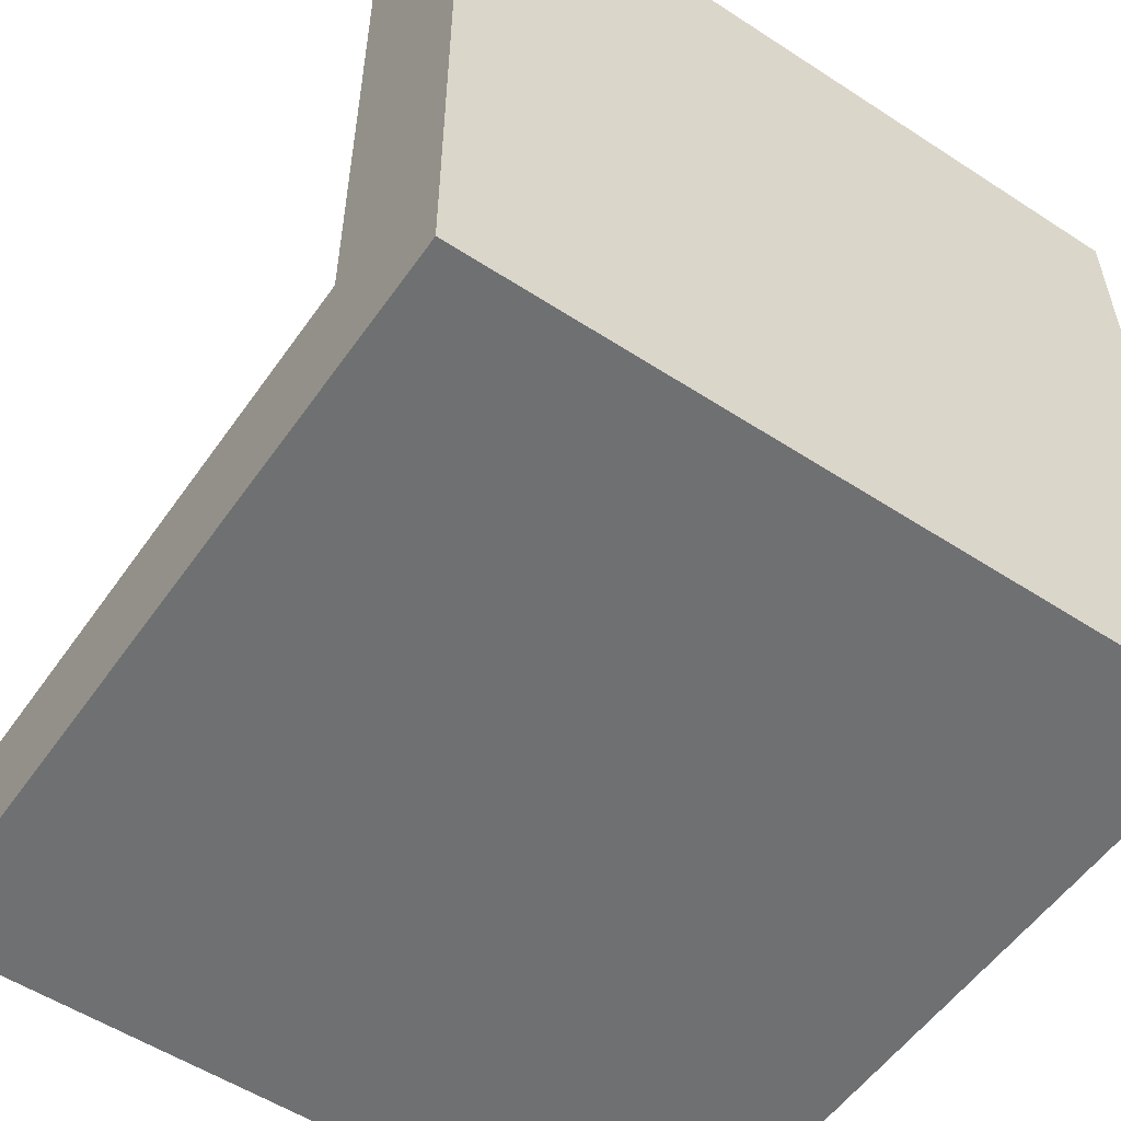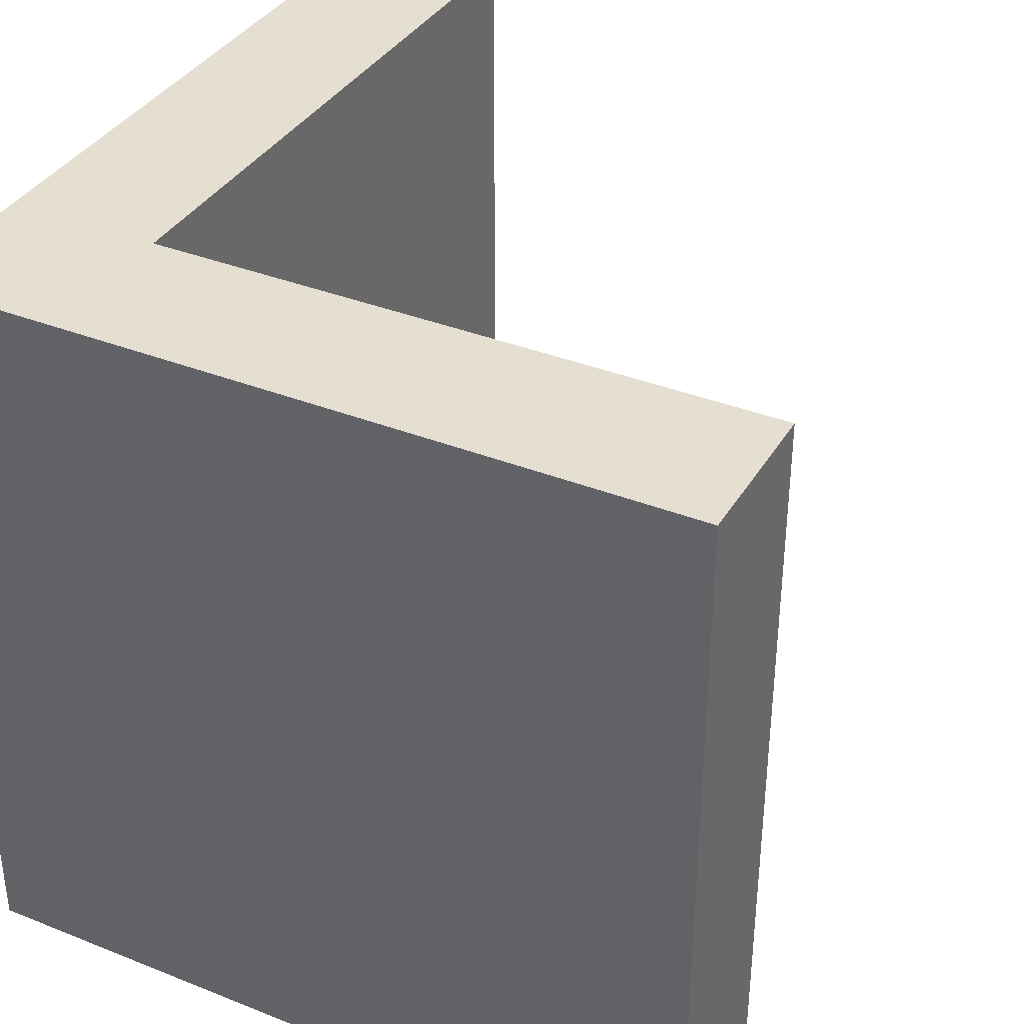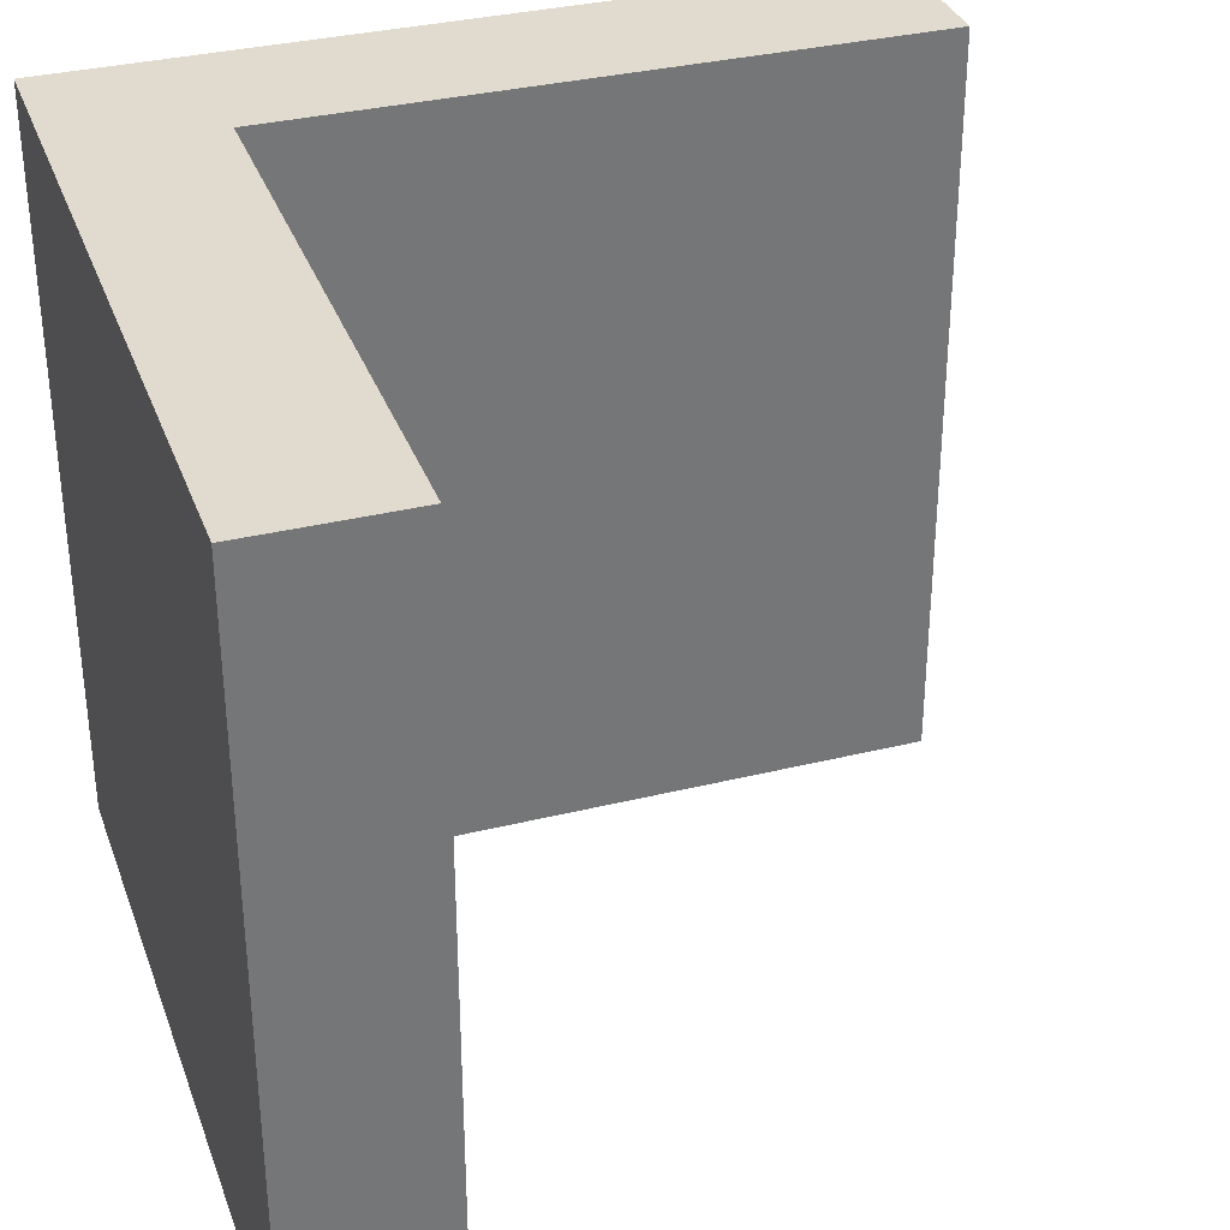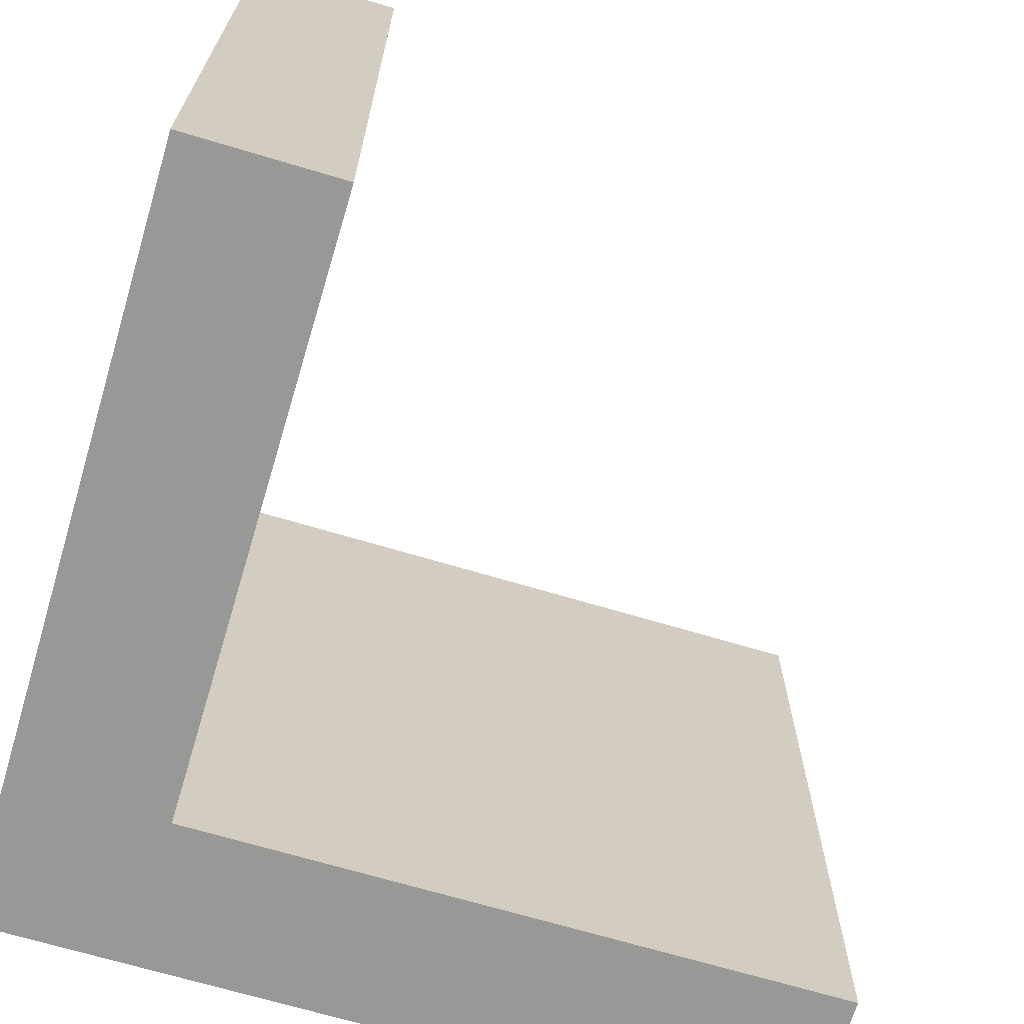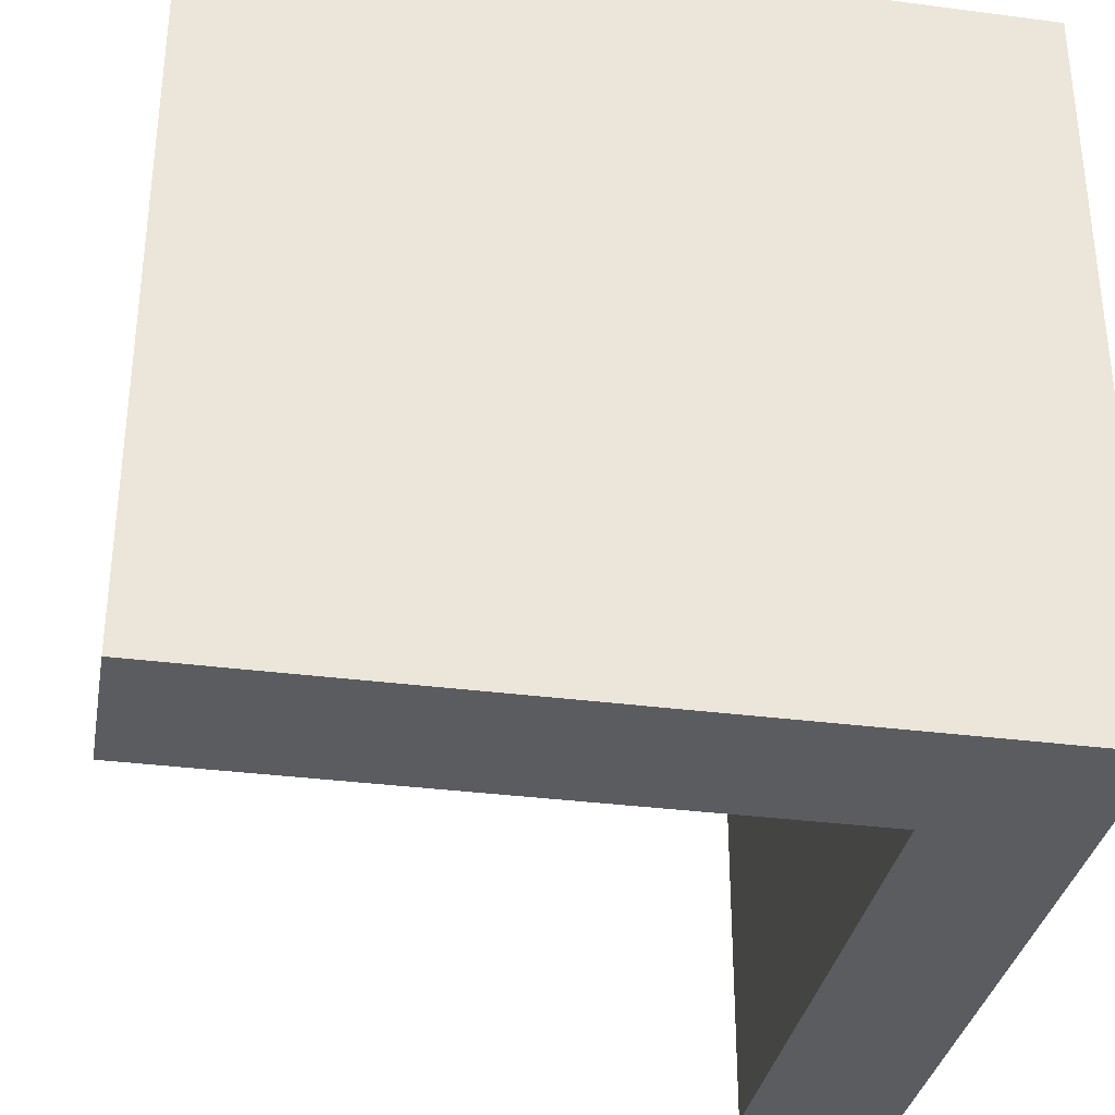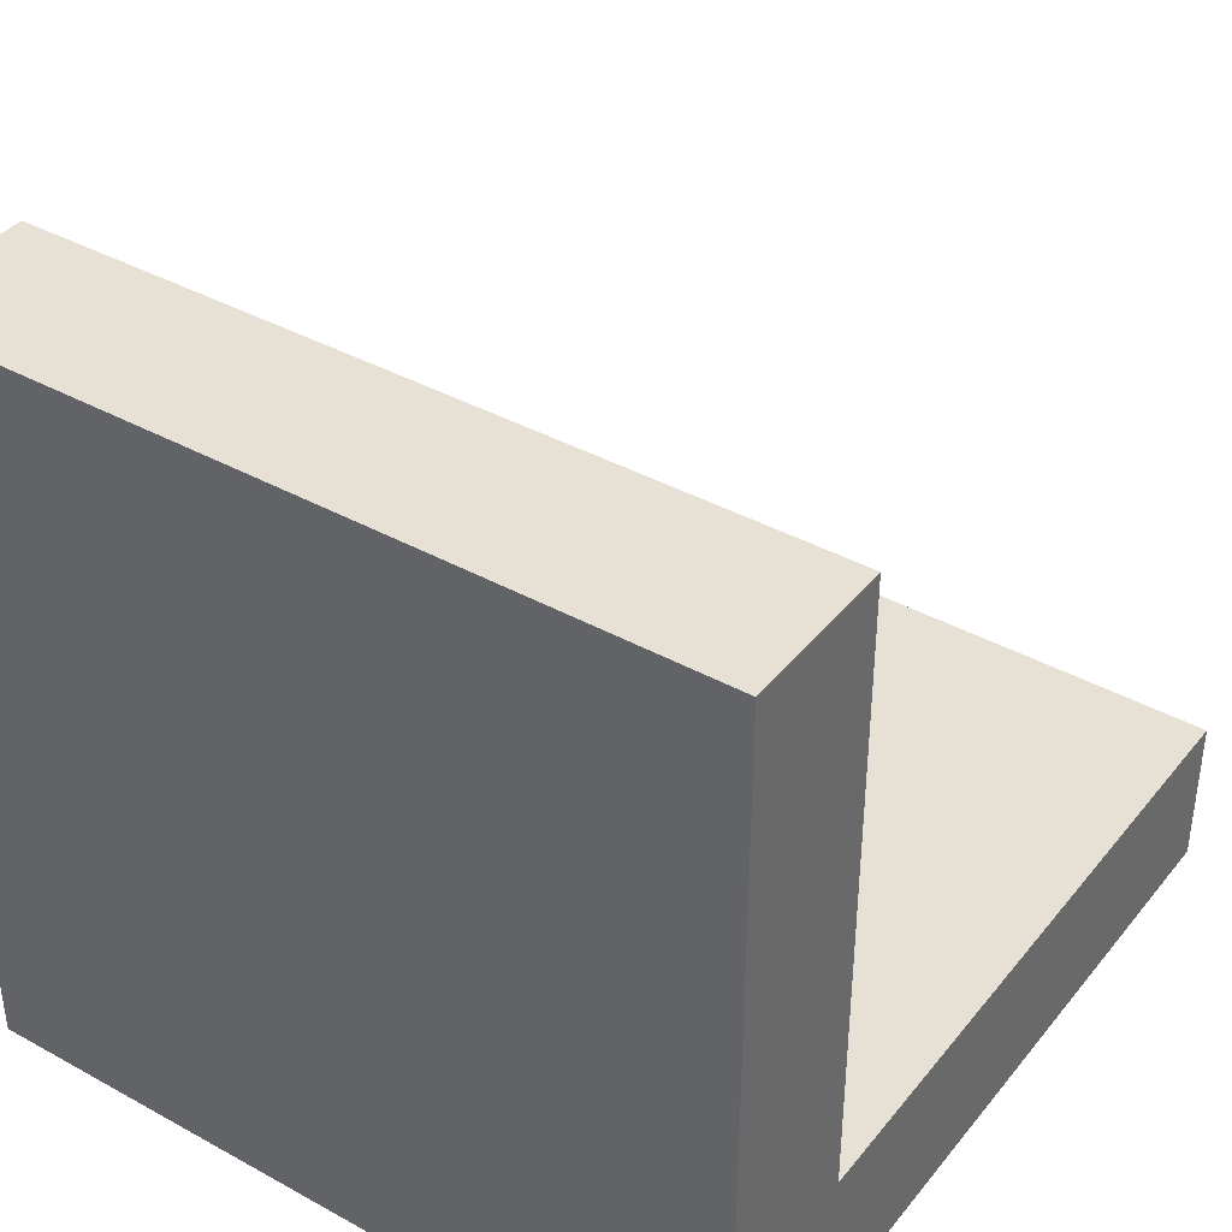
<metadata>
{"format":"obj","ext":"obj","renderer":"f3d","projection":"perspective","resolution":1024,"background":"white","views":[{"elev":-54.9,"azim":-124.5,"up":"+Z"},{"elev":36.6,"azim":-62.7,"up":"+Y"},{"elev":33.7,"azim":-18.6,"up":"+Y"},{"elev":-68.5,"azim":-16.7,"up":"+Y"},{"elev":-33.6,"azim":169.9,"up":"+Y"},{"elev":39.3,"azim":-55.5,"up":"+Z"}]}
</metadata>
<code>
o Cube_Cube.001
v 1.221 1.841 0.9597
v 1.221 3.841 0.9597
v 1.221 1.841 -1.04
v 1.221 3.841 -1.04
v 1.621 1.841 0.9597
v 1.621 3.841 0.9597
v 1.621 1.841 -1.04
v 1.621 3.841 -1.04
v 1.221 1.841 -0.6403
v 1.221 3.841 -0.6403
v 1.621 1.841 -0.6403
v 1.621 3.841 -0.6403
v 3.321 3.841 -1.04
v 3.321 1.841 -1.04
v 3.321 1.841 -0.6403
v 3.321 3.841 -0.6403
f 9 10 4 3
f 3 4 8 7
f 11 12 6 5
f 5 6 2 1
f 9 11 5 1
f 12 10 2 6
f 8 4 10 12
f 3 7 11 9
f 7 8 13 14
f 1 2 10 9
f 14 13 16 15
f 8 12 16 13
f 11 7 14 15
f 12 11 15 16

</code>
